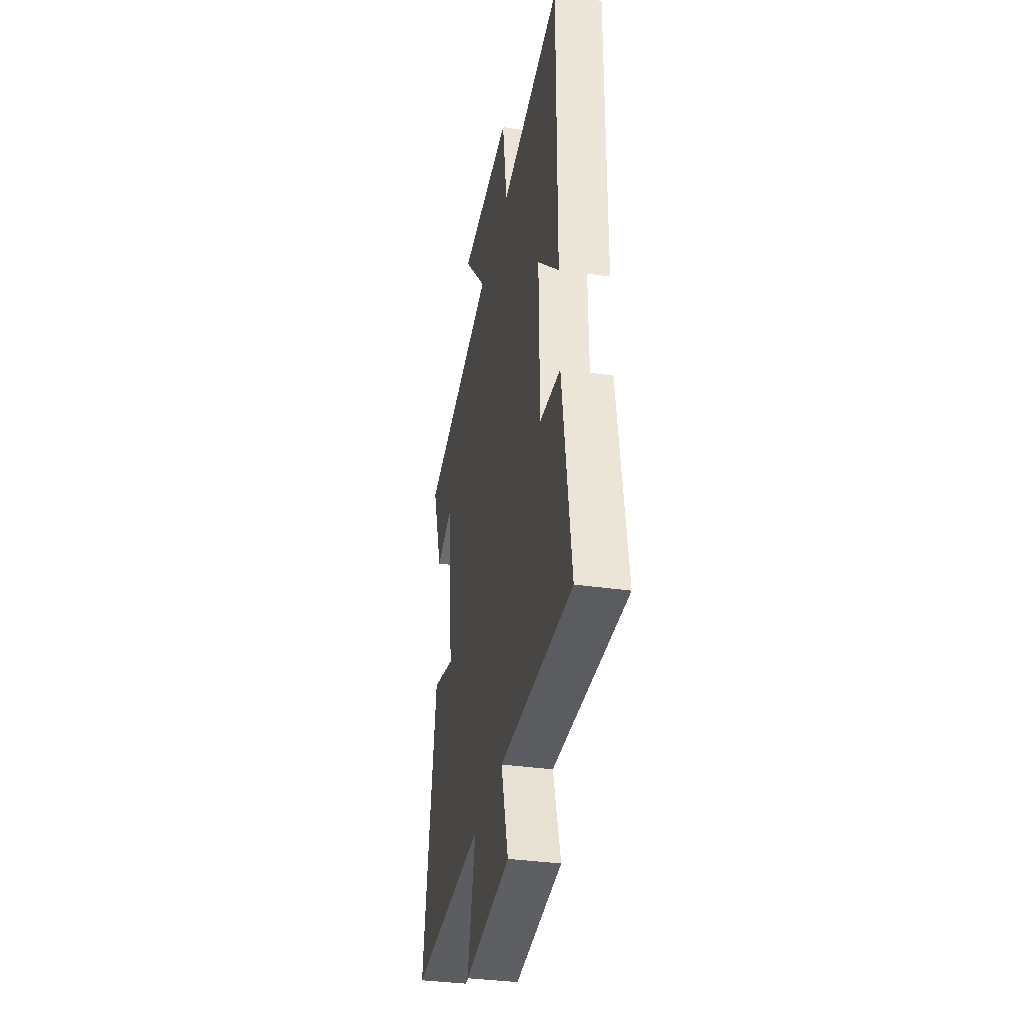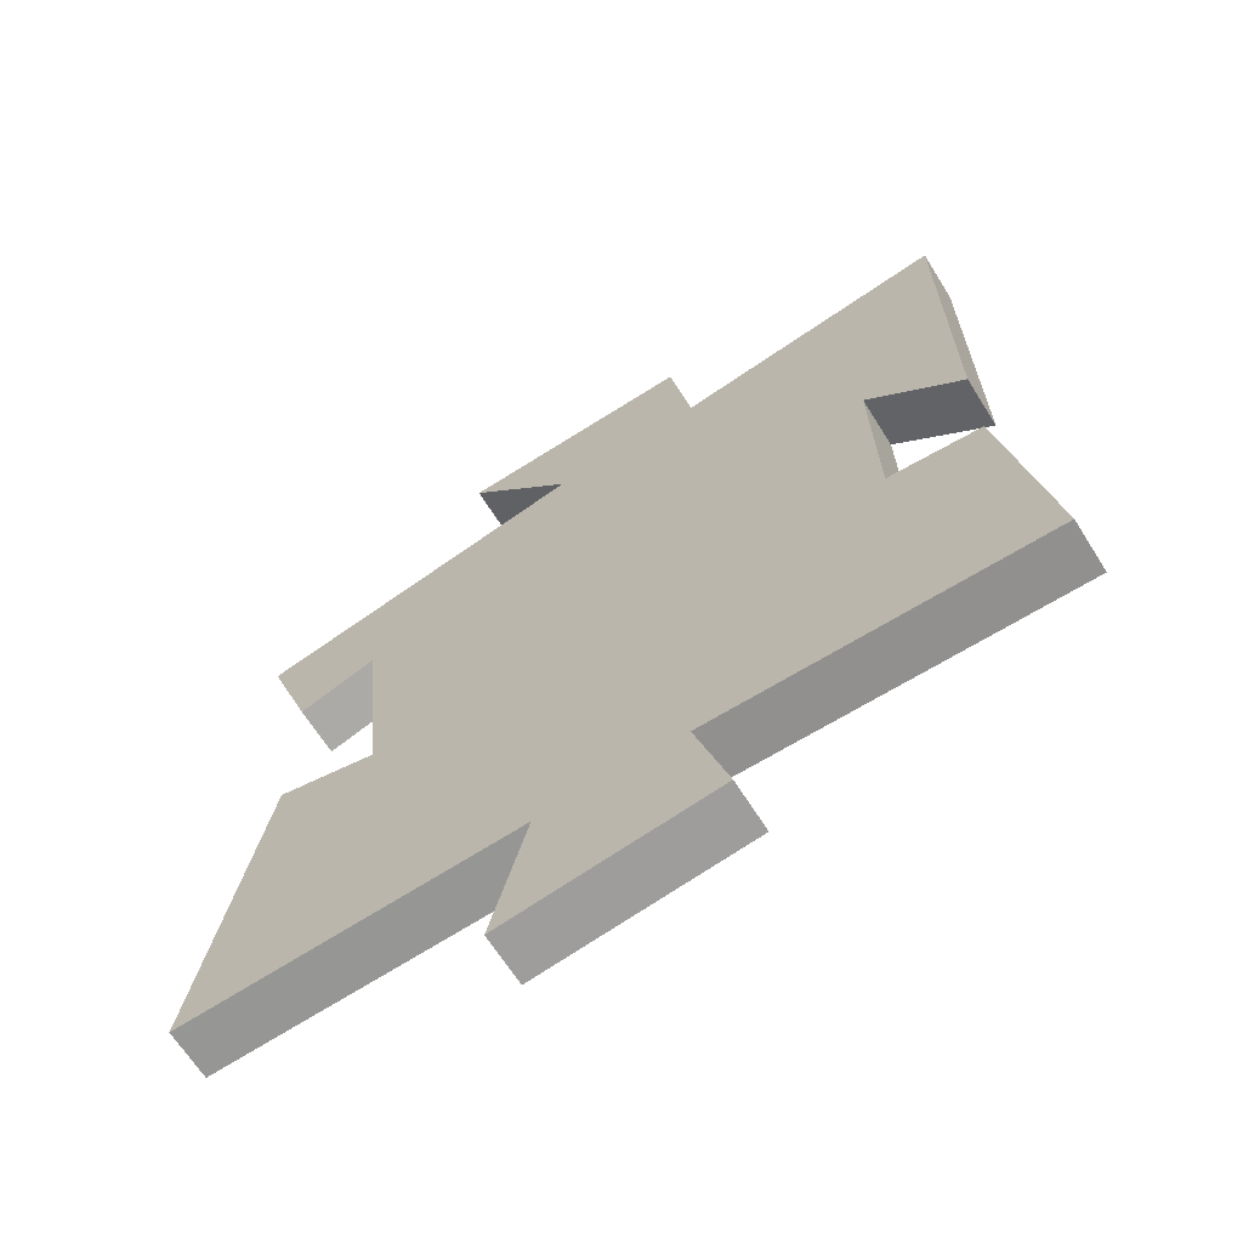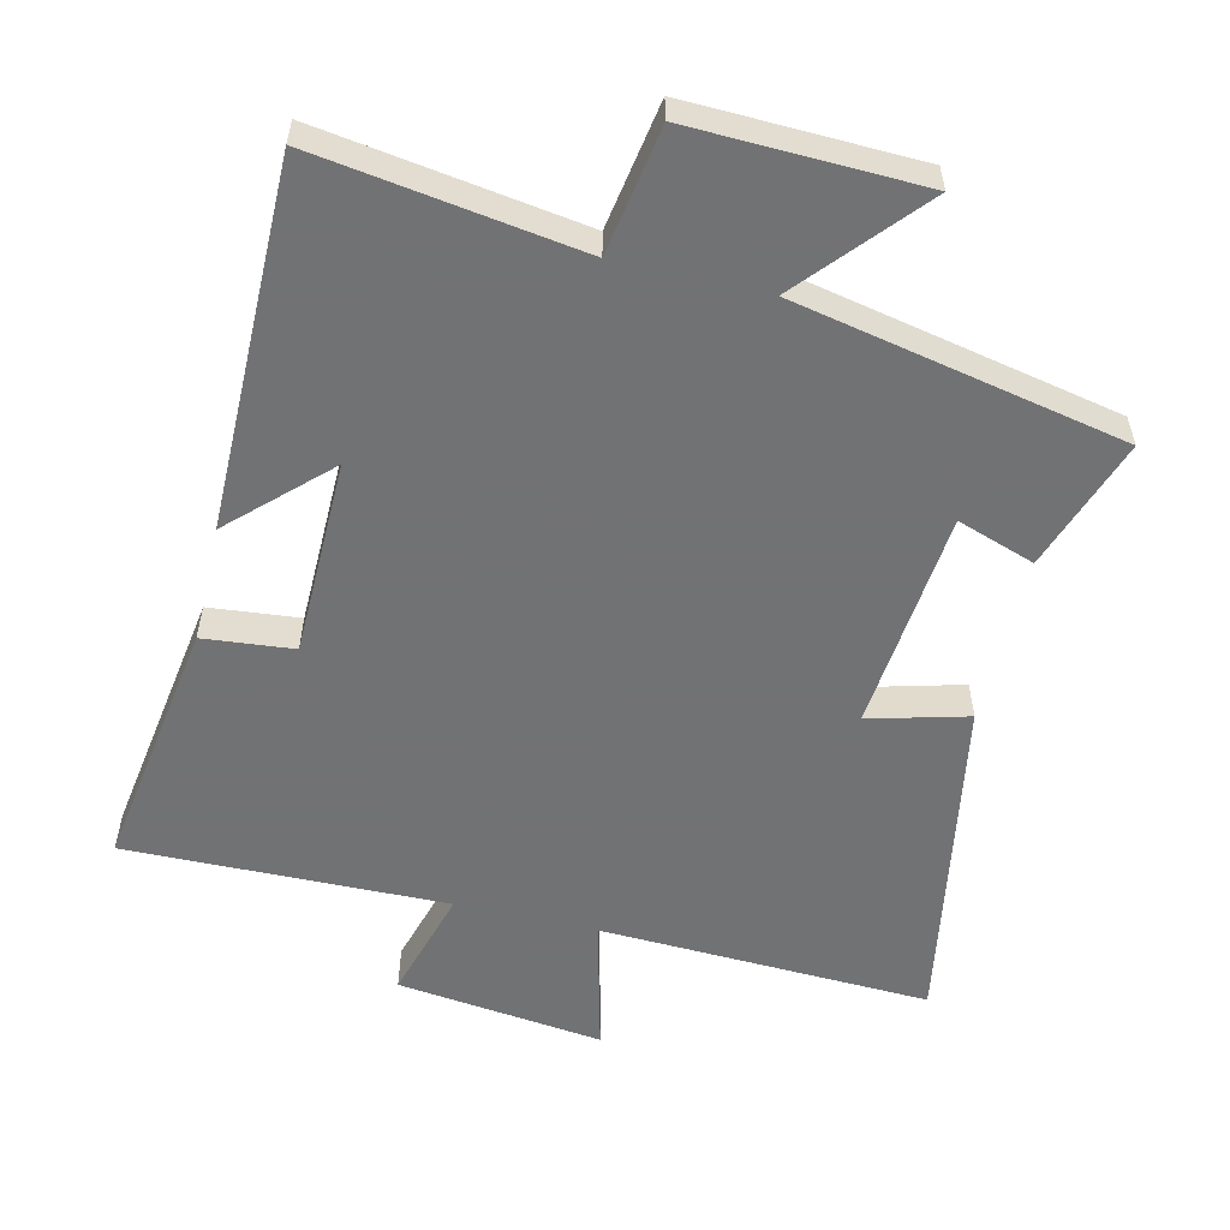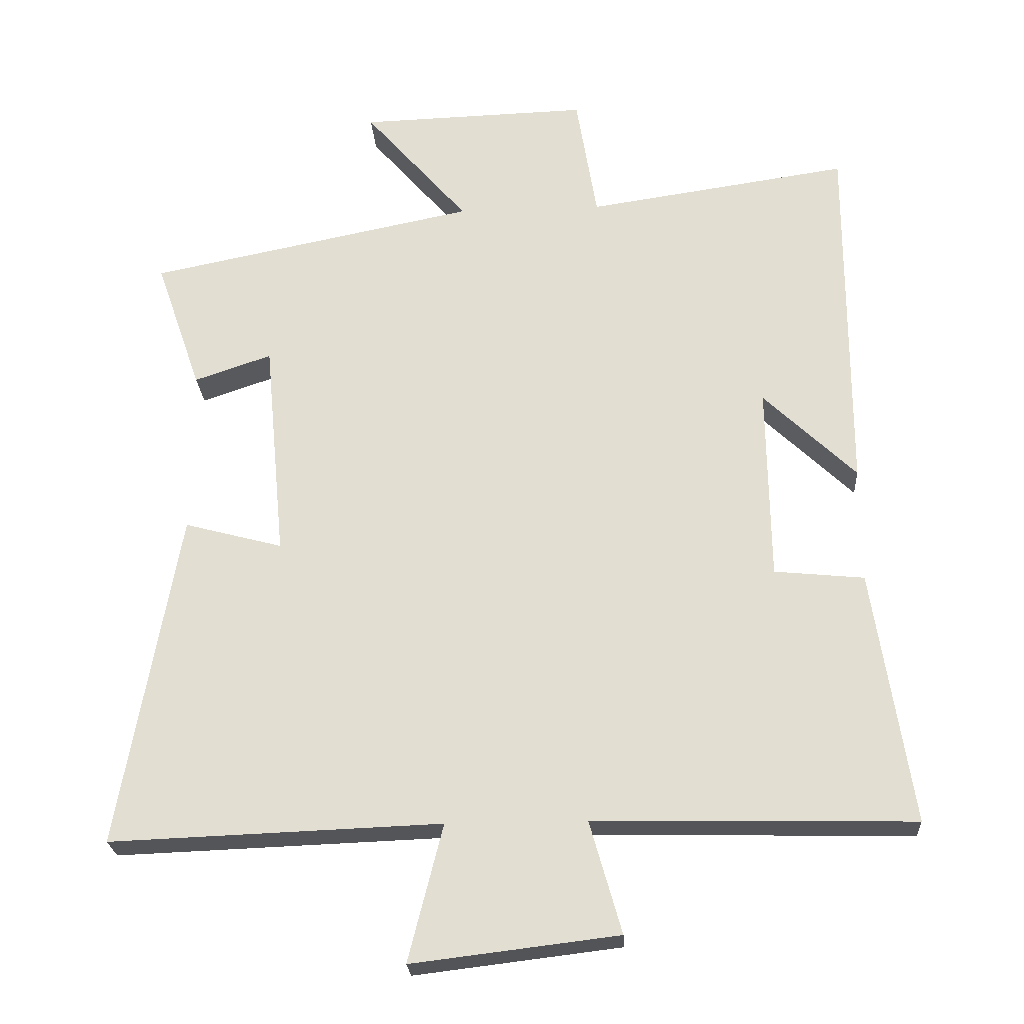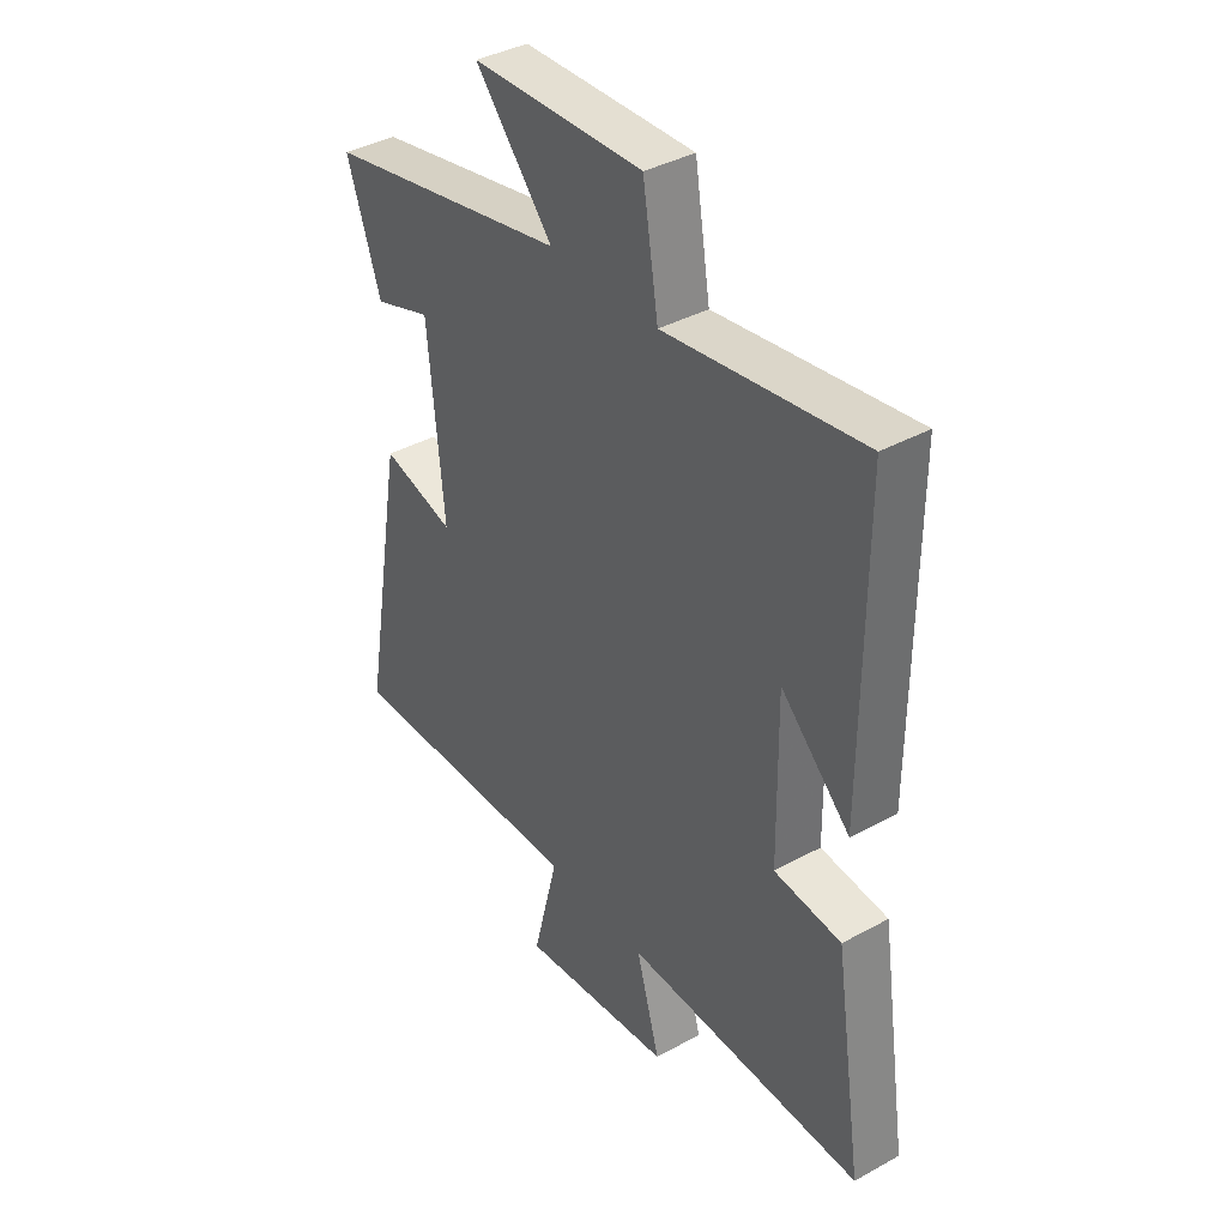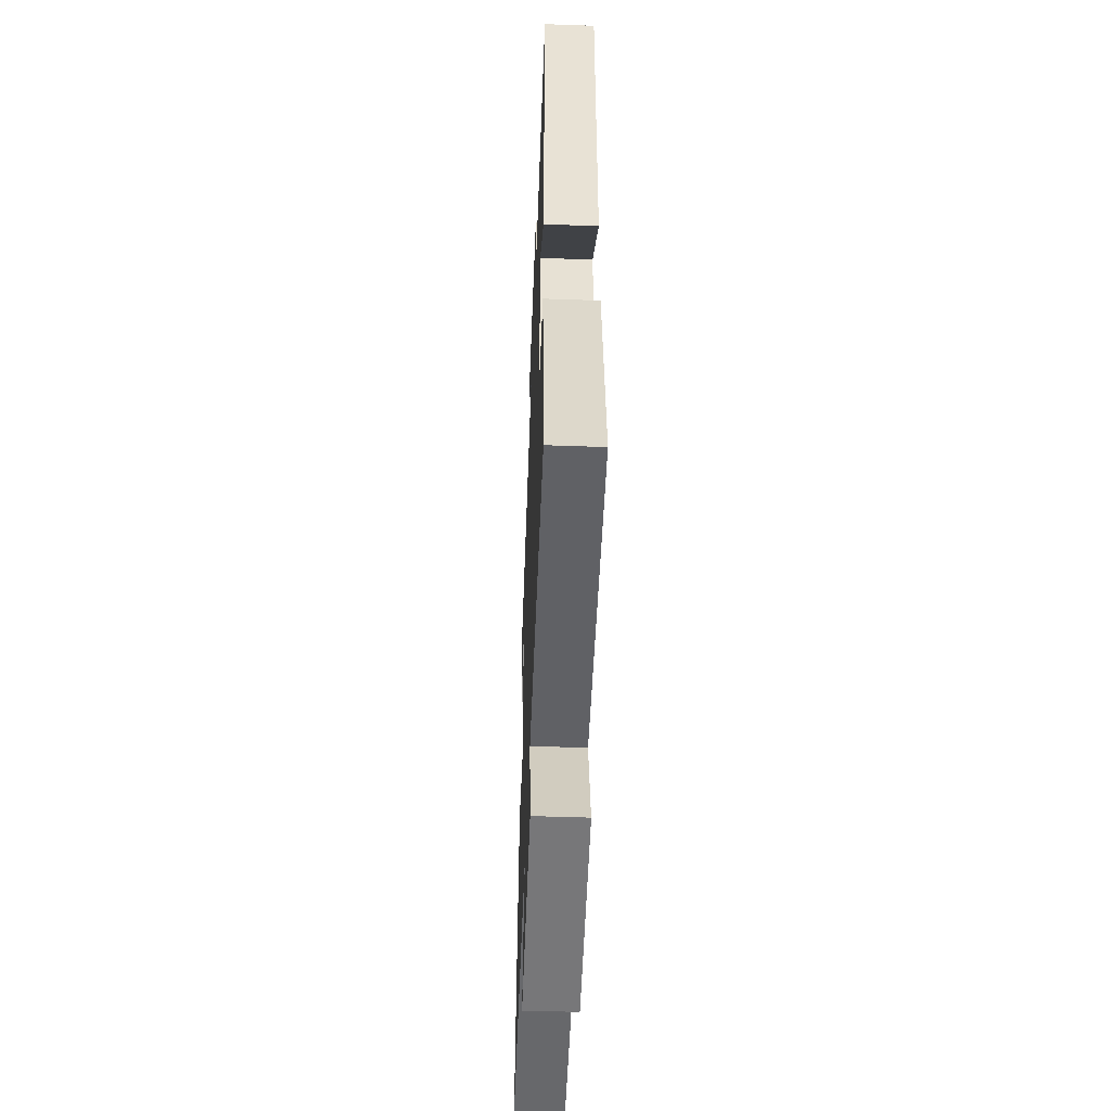
<metadata>
{"format":"obj","ext":"obj","renderer":"f3d","projection":"perspective","resolution":1024,"background":"white","views":[{"elev":-35.0,"azim":-100.8,"up":"+Z"},{"elev":-66.4,"azim":-147.8,"up":"+Z"},{"elev":-55.6,"azim":-13.4,"up":"+Y"},{"elev":-24.2,"azim":-176.5,"up":"+Z"},{"elev":38.7,"azim":-124.7,"up":"+Z"},{"elev":-50.3,"azim":-92.2,"up":"+Z"}]}
</metadata>
<code>
v 0.566 0.07 0.404
v 0.5 0.07 0.213
v 0.388 0.07 0.251
v 0.358 0.07 -0.069
v 0.5 0.07 -0.031
v 0.586 0.07 -0.518
v 0.108 0.07 -0.5
v 0.158 0.07 -0.698
v -0.14 0.07 -0.662
v -0.094 0.07 -0.5
v -0.556 0.07 -0.509
v -0.5 0.07 -0.142
v -0.37 0.07 -0.129
v -0.366 0.07 0.155
v -0.5 0.07 0.026
v -0.501 0.07 0.556
v -0.121 0.07 0.5
v -0.091 0.07 0.683
v 0.241 0.07 0.673
v 0.091 0.07 0.5
v 0.566 0 0.404
v 0.5 0 0.213
v 0.388 0 0.251
v 0.358 0 -0.069
v 0.5 0 -0.031
v 0.586 0 -0.518
v 0.108 0 -0.5
v 0.158 0 -0.698
v -0.14 0 -0.662
v -0.094 0 -0.5
v -0.556 0 -0.509
v -0.5 0 -0.142
v -0.37 0 -0.129
v -0.366 0 0.155
v -0.5 0 0.026
v -0.501 0 0.556
v -0.121 0 0.5
v -0.091 0 0.683
v 0.241 0 0.673
v 0.091 0 0.5
f 17 18 19 20
f 17 20 1 2
f 14 15 16 17
f 13 14 17
f 10 11 12 13
f 10 13 17
f 7 8 9 10
f 7 10 17
f 4 5 6 7
f 3 4 7 17
f 2 3 17
f 40 39 38 37
f 22 21 40 37
f 37 36 35 34
f 37 34 33
f 33 32 31 30
f 37 33 30
f 30 29 28 27
f 37 30 27
f 27 26 25 24
f 37 27 24 23
f 37 23 22
f 1 21 22 2
f 2 22 23 3
f 3 23 24 4
f 4 24 25 5
f 5 25 26 6
f 6 26 27 7
f 7 27 28 8
f 8 28 29 9
f 9 29 30 10
f 10 30 31 11
f 11 31 32 12
f 12 32 33 13
f 13 33 34 14
f 14 34 35 15
f 15 35 36 16
f 16 36 37 17
f 17 37 38 18
f 18 38 39 19
f 19 39 40 20
f 20 40 21 1

</code>
